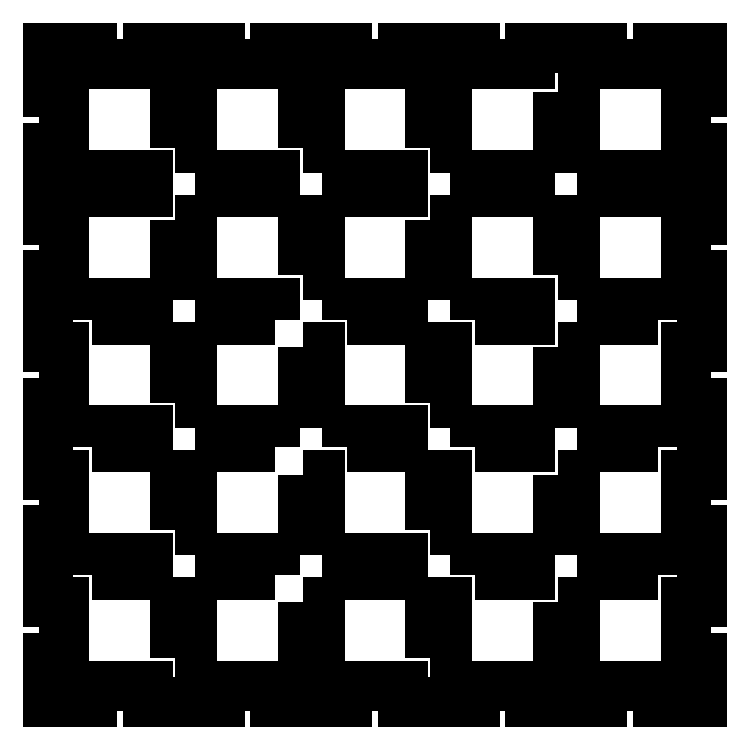
<metadata>
{"format":"dxf","ext":"dxf","renderer":"ezdxf+matplotlib","layout":"modelspace","background":"white","min_lineweight":24,"dpi":150}
</metadata>
<code>
0
SECTION
2
ENTITIES
0
LWPOLYLINE
8
0
90
4
70
1
43
0
10
114
20
70
10
117
20
70
10
117
20
60
10
114
20
60
0
LWPOLYLINE
8
0
90
4
70
1
43
0
10
91
20
60
10
94
20
60
10
94
20
70
10
91
20
70
0
LWPOLYLINE
8
0
90
4
70
1
43
0
10
68
20
60
10
71
20
60
10
71
20
70
10
68
20
70
0
LWPOLYLINE
8
0
90
4
70
1
43
0
10
45
20
60
10
48
20
60
10
48
20
70
10
45
20
70
0
LWPOLYLINE
8
0
90
4
70
1
43
0
10
114
20
37
10
117
20
37
10
117
20
47
10
114
20
47
0
LWPOLYLINE
8
0
90
4
70
1
43
0
10
91
20
47
10
94
20
47
10
94
20
37
10
91
20
37
0
LWPOLYLINE
8
0
90
4
70
1
43
0
10
68
20
37
10
71
20
37
10
71
20
47
10
68
20
47
0
LWPOLYLINE
8
0
90
4
70
1
43
0
10
45
20
47
10
48
20
47
10
48
20
37
10
45
20
37
0
LWPOLYLINE
8
0
90
4
70
1
43
0
10
114
20
24
10
117
20
24
10
117
20
14
10
114
20
14
0
LWPOLYLINE
8
0
90
4
70
1
43
0
10
91
20
14
10
94
20
14
10
94
20
24
10
91
20
24
0
LWPOLYLINE
8
0
90
4
70
1
43
0
10
68
20
24
10
71
20
24
10
71
20
14
10
68
20
14
0
LWPOLYLINE
8
0
90
4
70
1
43
0
10
45
20
14
10
48
20
14
10
48
20
24
10
45
20
24
0
LWPOLYLINE
8
0
90
4
70
1
43
0
10
114
20
1
10
117
20
1
10
117
20
-9
10
114
20
-9
0
LWPOLYLINE
8
0
90
4
70
1
43
0
10
91
20
-9
10
94
20
-9
10
94
20
1
10
91
20
1
0
LWPOLYLINE
8
0
90
4
70
1
43
0
10
68
20
1
10
71
20
1
10
71
20
-9
10
68
20
-9
0
LWPOLYLINE
8
0
90
4
70
1
43
0
10
45
20
-9
10
48
20
-9
10
48
20
1
10
45
20
1
0
LWPOLYLINE
8
0
90
4
70
1
43
0
10
114
20
-22
10
117
20
-22
10
117
20
-32
10
114
20
-32
0
LWPOLYLINE
8
0
90
4
70
1
43
0
10
91
20
-32
10
94
20
-32
10
94
20
-22
10
91
20
-22
0
LWPOLYLINE
8
0
90
4
70
1
43
0
10
68
20
-22
10
71
20
-22
10
71
20
-32
10
68
20
-32
0
LWPOLYLINE
8
0
90
4
70
1
43
0
10
45
20
-32
10
48
20
-32
10
48
20
-22
10
45
20
-22
0
LINE
8
0
10
132
20
55
30
0
11
132
21
52
31
0
0
LINE
8
0
10
122
20
55
30
0
11
122
21
52
31
0
0
LINE
8
0
10
109
20
55
30
0
11
109
21
52
31
0
0
LWPOLYLINE
8
0
90
4
70
1
43
0
10
99
20
52
10
99
20
55
10
109
20
55
10
109
20
52
0
LWPOLYLINE
8
0
90
4
70
1
43
0
10
86
20
52
10
86
20
55
10
76
20
55
10
76
20
52
0
LINE
8
0
10
76
20
55
30
0
11
76
21
52
31
0
0
LINE
8
0
10
63
20
55
30
0
11
63
21
52
31
0
0
LINE
8
0
10
53
20
55
30
0
11
53
21
52
31
0
0
LINE
8
0
10
40
20
55
30
0
11
40
21
52
31
0
0
LWPOLYLINE
8
0
90
4
70
1
43
0
10
30
20
55
10
30
20
52
10
40
20
52
10
40
20
55
0
LWPOLYLINE
8
0
90
4
70
1
43
0
10
76
20
29
10
76
20
32
10
86
20
32
10
86
20
29
0
LWPOLYLINE
8
0
90
4
70
1
43
0
10
30
20
29
10
30
20
32
10
40
20
32
10
40
20
29
0
LWPOLYLINE
8
0
90
4
70
1
43
0
10
63
20
29
10
63
20
32
10
53
20
32
10
53
20
29
0
LWPOLYLINE
8
0
90
4
70
1
43
0
10
132
20
29
10
132
20
32
10
122
20
32
10
122
20
29
0
LWPOLYLINE
8
0
90
4
70
1
43
0
10
99
20
29
10
99
20
32
10
109
20
32
10
109
20
29
0
LINE
8
0
10
30
20
55
30
0
11
30
21
52
31
0
0
LWPOLYLINE
8
0
90
4
70
1
43
0
10
63
20
52
10
63
20
55
10
53
20
55
10
53
20
52
0
LINE
8
0
10
132
20
55
30
0
11
132
21
52
31
0
0
LINE
8
0
10
99
20
55
30
0
11
99
21
52
31
0
0
LINE
8
0
10
86
20
55
30
0
11
86
21
52
31
0
0
LINE
8
0
10
122
20
55
30
0
11
122
21
52
31
0
0
LWPOLYLINE
8
0
90
4
70
1
43
0
10
76
20
6
10
76
20
9
10
86
20
9
10
86
20
6
0
LWPOLYLINE
8
0
90
4
70
1
43
0
10
30
20
6
10
30
20
9
10
40
20
9
10
40
20
6
0
LWPOLYLINE
8
0
90
4
70
1
43
0
10
63
20
6
10
63
20
9
10
53
20
9
10
53
20
6
0
LWPOLYLINE
8
0
90
4
70
1
43
0
10
132
20
6
10
132
20
9
10
122
20
9
10
122
20
6
0
LWPOLYLINE
8
0
90
4
70
1
43
0
10
99
20
6
10
99
20
9
10
109
20
9
10
109
20
6
0
LINE
8
0
10
76
20
-14
30
0
11
76
21
-17
31
0
0
LWPOLYLINE
8
0
90
4
70
1
43
0
10
30
20
-17
10
30
20
-14
10
40
20
-14
10
40
20
-17
0
LWPOLYLINE
8
0
90
4
70
1
43
0
10
63
20
-17
10
63
20
-14
10
53
20
-14
10
53
20
-17
0
LWPOLYLINE
8
0
90
4
70
1
43
0
10
132
20
-17
10
132
20
-14
10
122
20
-14
10
122
20
-17
0
LWPOLYLINE
8
0
90
4
70
1
43
0
10
99
20
-17
10
99
20
-14
10
109
20
-14
10
109
20
-17
0
LINE
8
0
10
86
20
-14
30
0
11
86
21
-17
31
0
0
LINE
8
0
10
63
20
78
30
0
11
63
21
75
31
0
0
LINE
8
0
10
53
20
78
30
0
11
53
21
75
31
0
0
LINE
8
0
10
40
20
78
30
0
11
40
21
75
31
0
0
LINE
8
0
10
30
20
78
30
0
11
30
21
75
31
0
0
LINE
8
0
10
76
20
78
30
0
11
76
21
75
31
0
0
LINE
8
0
10
40
20
78
30
0
11
40
21
75
31
0
0
LINE
8
0
10
122
20
78
30
0
11
122
21
75
31
0
0
LINE
8
0
10
86
20
78
30
0
11
86
21
75
31
0
0
LINE
8
0
10
132
20
78
30
0
11
132
21
75
31
0
0
LINE
8
0
10
30
20
78
30
0
11
30
21
75
31
0
0
LINE
8
0
10
53
20
78
30
0
11
53
21
75
31
0
0
LINE
8
0
10
132
20
78
30
0
11
132
21
75
31
0
0
LINE
8
0
10
122
20
78
30
0
11
122
21
75
31
0
0
LINE
8
0
10
76
20
78
30
0
11
76
21
75
31
0
0
LINE
8
0
10
63
20
78
30
0
11
63
21
75
31
0
0
LINE
8
0
10
109
20
78
30
0
11
109
21
75
31
0
0
LINE
8
0
10
109
20
78
30
0
11
109
21
75
31
0
0
LINE
8
0
10
86
20
78
30
0
11
86
21
75
31
0
0
LINE
8
0
10
99
20
78
30
0
11
99
21
75
31
0
0
LINE
8
0
10
99
20
78
30
0
11
99
21
75
31
0
0
LINE
8
0
10
63
20
-37
30
0
11
63
21
-40
31
0
0
LINE
8
0
10
53
20
-37
30
0
11
53
21
-40
31
0
0
LINE
8
0
10
40
20
-37
30
0
11
40
21
-40
31
0
0
LINE
8
0
10
30
20
-37
30
0
11
30
21
-40
31
0
0
LINE
8
0
10
76
20
-37
30
0
11
76
21
-40
31
0
0
LINE
8
0
10
40
20
-37
30
0
11
40
21
-40
31
0
0
LINE
8
0
10
122
20
-37
30
0
11
122
21
-40
31
0
0
LINE
8
0
10
86
20
-37
30
0
11
86
21
-40
31
0
0
LINE
8
0
10
132
20
-37
30
0
11
132
21
-40
31
0
0
LINE
8
0
10
30
20
-37
30
0
11
30
21
-40
31
0
0
LINE
8
0
10
53
20
-37
30
0
11
53
21
-40
31
0
0
LINE
8
0
10
132
20
-37
30
0
11
132
21
-40
31
0
0
LINE
8
0
10
122
20
-37
30
0
11
122
21
-40
31
0
0
LINE
8
0
10
76
20
-37
30
0
11
76
21
-40
31
0
0
LINE
8
0
10
63
20
-37
30
0
11
63
21
-40
31
0
0
LINE
8
0
10
109
20
-37
30
0
11
109
21
-40
31
0
0
LINE
8
0
10
109
20
-37
30
0
11
109
21
-40
31
0
0
LINE
8
0
10
86
20
-37
30
0
11
86
21
-40
31
0
0
LINE
8
0
10
99
20
-37
30
0
11
99
21
-40
31
0
0
LINE
8
0
10
99
20
-37
30
0
11
99
21
-40
31
0
0
LINE
8
0
10
140
20
47
30
0
11
137
21
47
31
0
0
LINE
8
0
10
140
20
14
30
0
11
137
21
14
31
0
0
LINE
8
0
10
140
20
24
30
0
11
137
21
24
31
0
0
LINE
8
0
10
140
20
1
30
0
11
137
21
1
31
0
0
LINE
8
0
10
140
20
-32
30
0
11
137
21
-32
31
0
0
LINE
8
0
10
140
20
-22
30
0
11
137
21
-22
31
0
0
LINE
8
0
10
140
20
-9
30
0
11
137
21
-9
31
0
0
LINE
8
0
10
140
20
37
30
0
11
137
21
37
31
0
0
LINE
8
0
10
140
20
60
30
0
11
137
21
60
31
0
0
LINE
8
0
10
140
20
70
30
0
11
137
21
70
31
0
0
LINE
8
0
10
25
20
47
30
0
11
22
21
47
31
0
0
LINE
8
0
10
25
20
14
30
0
11
22
21
14
31
0
0
LINE
8
0
10
25
20
24
30
0
11
22
21
24
31
0
0
LINE
8
0
10
25
20
1
30
0
11
22
21
1
31
0
0
LINE
8
0
10
25
20
-32
30
0
11
22
21
-32
31
0
0
LINE
8
0
10
25
20
-22
30
0
11
22
21
-22
31
0
0
LINE
8
0
10
25
20
-9
30
0
11
22
21
-9
31
0
0
LINE
8
0
10
25
20
37
30
0
11
22
21
37
31
0
0
LINE
8
0
10
25
20
60
30
0
11
22
21
60
31
0
0
LINE
8
0
10
25
20
70
30
0
11
22
21
70
31
0
0
LINE
8
0
10
22
20
70
30
0
11
22
21
78
31
0
0
LINE
8
0
10
22
20
78
30
0
11
30
21
78
31
0
0
LINE
8
0
10
40
20
78
30
0
11
53
21
78
31
0
0
LINE
8
0
10
63
20
78
30
0
11
76
21
78
31
0
0
LINE
8
0
10
86
20
78
30
0
11
99
21
78
31
0
0
LINE
8
0
10
109
20
78
30
0
11
122
21
78
31
0
0
LINE
8
0
10
132
20
78
30
0
11
140
21
78
31
0
0
LINE
8
0
10
140
20
78
30
0
11
140
21
70
31
0
0
LINE
8
0
10
140
20
60
30
0
11
140
21
47
31
0
0
LINE
8
0
10
140
20
37
30
0
11
140
21
24
31
0
0
LINE
8
0
10
140
20
14
30
0
11
140
21
1
31
0
0
LINE
8
0
10
140
20
-9
30
0
11
140
21
-22
31
0
0
LINE
8
0
10
140
20
-32
30
0
11
140
21
-40
31
0
0
LINE
8
0
10
140
20
-40
30
0
11
132
21
-40
31
0
0
LINE
8
0
10
122
20
-40
30
0
11
109
21
-40
31
0
0
LINE
8
0
10
99
20
-40
30
0
11
86
21
-40
31
0
0
LINE
8
0
10
76
20
-40
30
0
11
63
21
-40
31
0
0
LINE
8
0
10
53
20
-40
30
0
11
40
21
-40
31
0
0
LINE
8
0
10
30
20
-40
30
0
11
22
21
-40
31
0
0
LINE
8
0
10
22
20
-40
30
0
11
22
21
-32
31
0
0
LINE
8
0
10
22
20
-22
30
0
11
22
21
-9
31
0
0
LINE
8
0
10
22
20
1
30
0
11
22
21
14
31
0
0
LINE
8
0
10
22
20
24
30
0
11
22
21
37
31
0
0
LINE
8
0
10
22
20
47
30
0
11
22
21
60
31
0
0
LINE
8
0
10
99
20
75
30
0
11
109
21
75
31
0
0
LINE
8
0
10
76
20
75
30
0
11
86
21
75
31
0
0
LINE
8
0
10
30
20
75
30
0
11
40
21
75
31
0
0
LINE
8
0
10
53
20
75
30
0
11
63
21
75
31
0
0
LINE
8
0
10
25
20
70
30
0
11
25
21
60
31
0
0
LINE
8
0
10
122
20
55
30
0
11
132
21
55
31
0
0
LINE
8
0
10
137
20
60
30
0
11
137
21
70
31
0
0
LINE
8
0
10
132
20
75
30
0
11
122
21
75
31
0
0
LINE
8
0
10
25
20
47
30
0
11
25
21
37
31
0
0
LINE
8
0
10
122
20
52
30
0
11
132
21
52
31
0
0
LINE
8
0
10
137
20
47
30
0
11
137
21
37
31
0
0
LINE
8
0
10
137
20
24
30
0
11
137
21
14
31
0
0
LINE
8
0
10
25
20
14
30
0
11
25
21
24
31
0
0
LINE
8
0
10
137
20
-9
30
0
11
137
21
1
31
0
0
LINE
8
0
10
86
20
-14
30
0
11
76
21
-14
31
0
0
LINE
8
0
10
25
20
1
30
0
11
25
21
-9
31
0
0
LINE
8
0
10
25
20
-22
30
0
11
25
21
-32
31
0
0
LINE
8
0
10
30
20
-37
30
0
11
40
21
-37
31
0
0
LINE
8
0
10
53
20
-37
30
0
11
63
21
-37
31
0
0
LINE
8
0
10
76
20
-17
30
0
11
86
21
-17
31
0
0
LINE
8
0
10
76
20
-37
30
0
11
86
21
-37
31
0
0
LINE
8
0
10
99
20
-37
30
0
11
109
21
-37
31
0
0
LINE
8
0
10
122
20
-37
30
0
11
132
21
-37
31
0
0
LINE
8
0
10
137
20
-32
30
0
11
137
21
-22
31
0
0
ENDSEC
0
EOF

</code>
